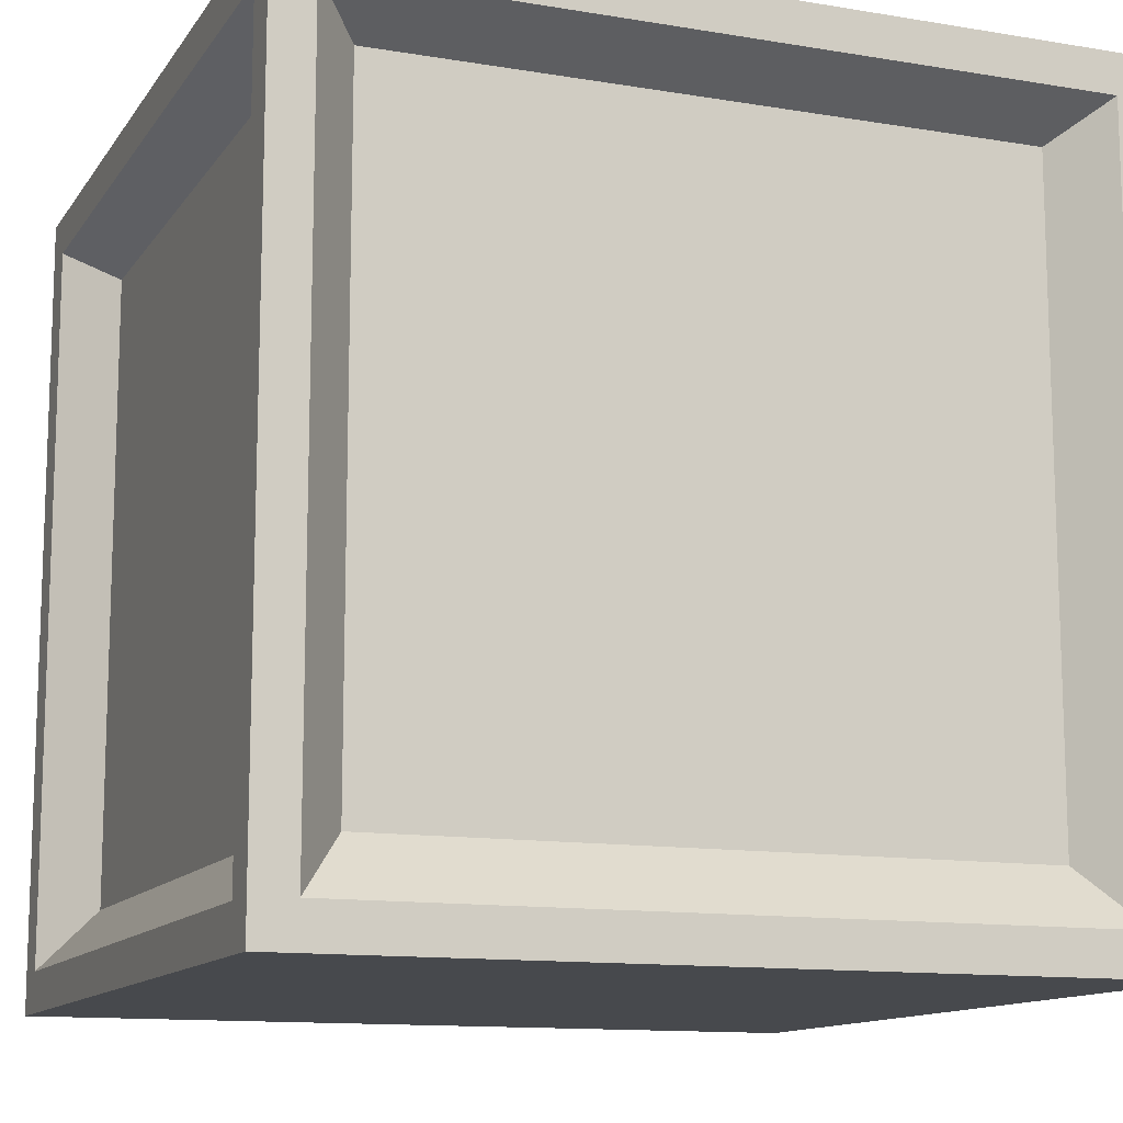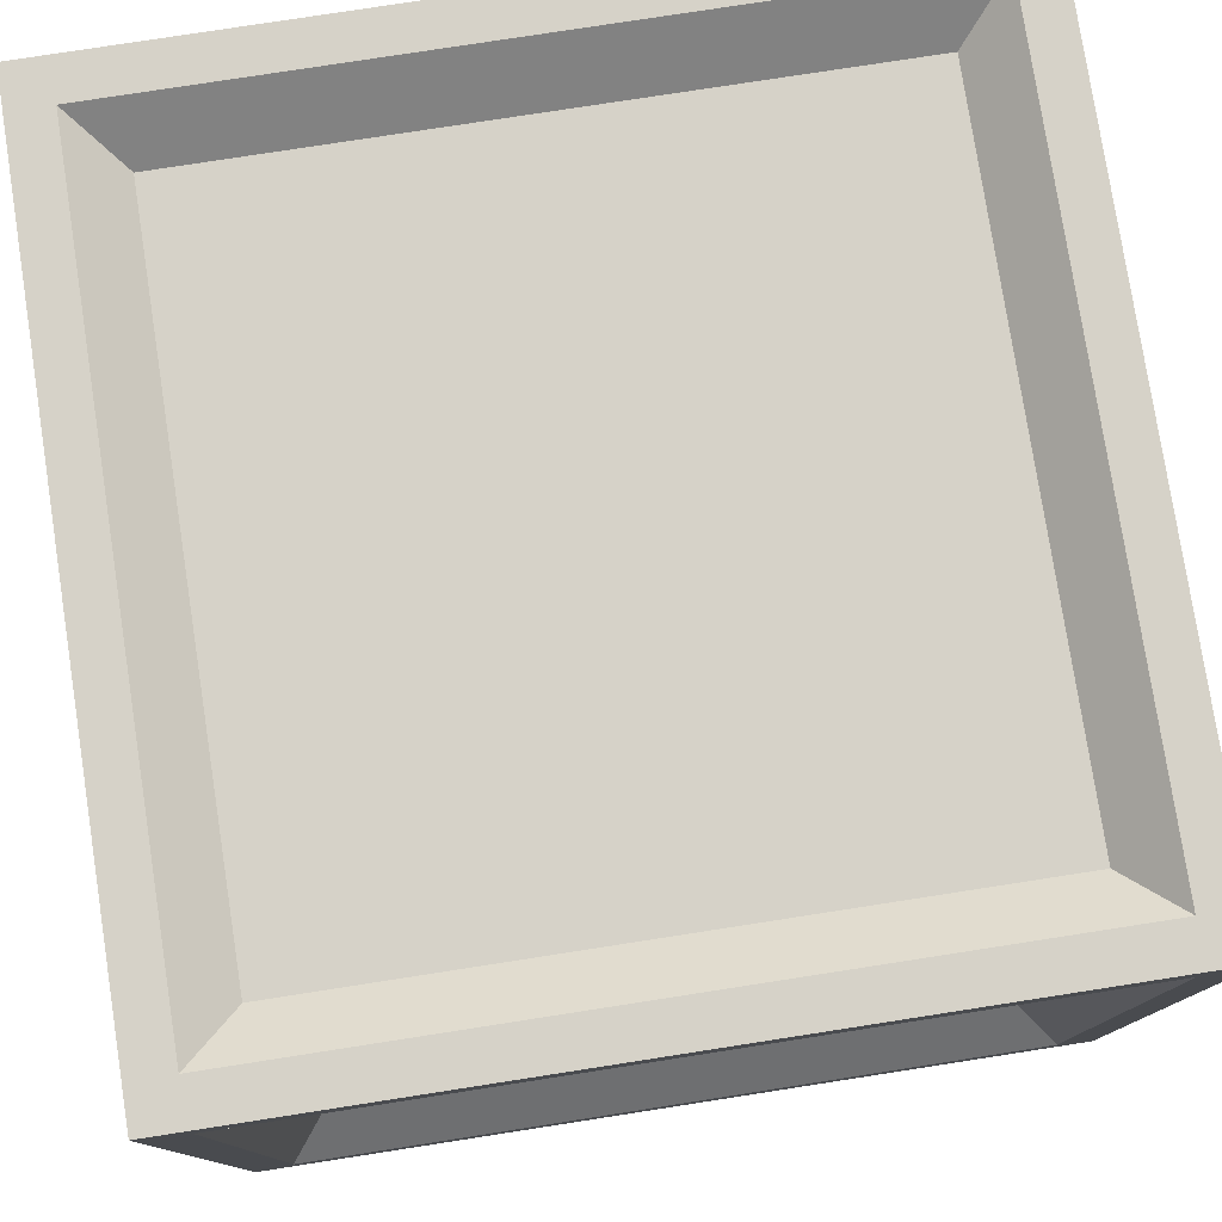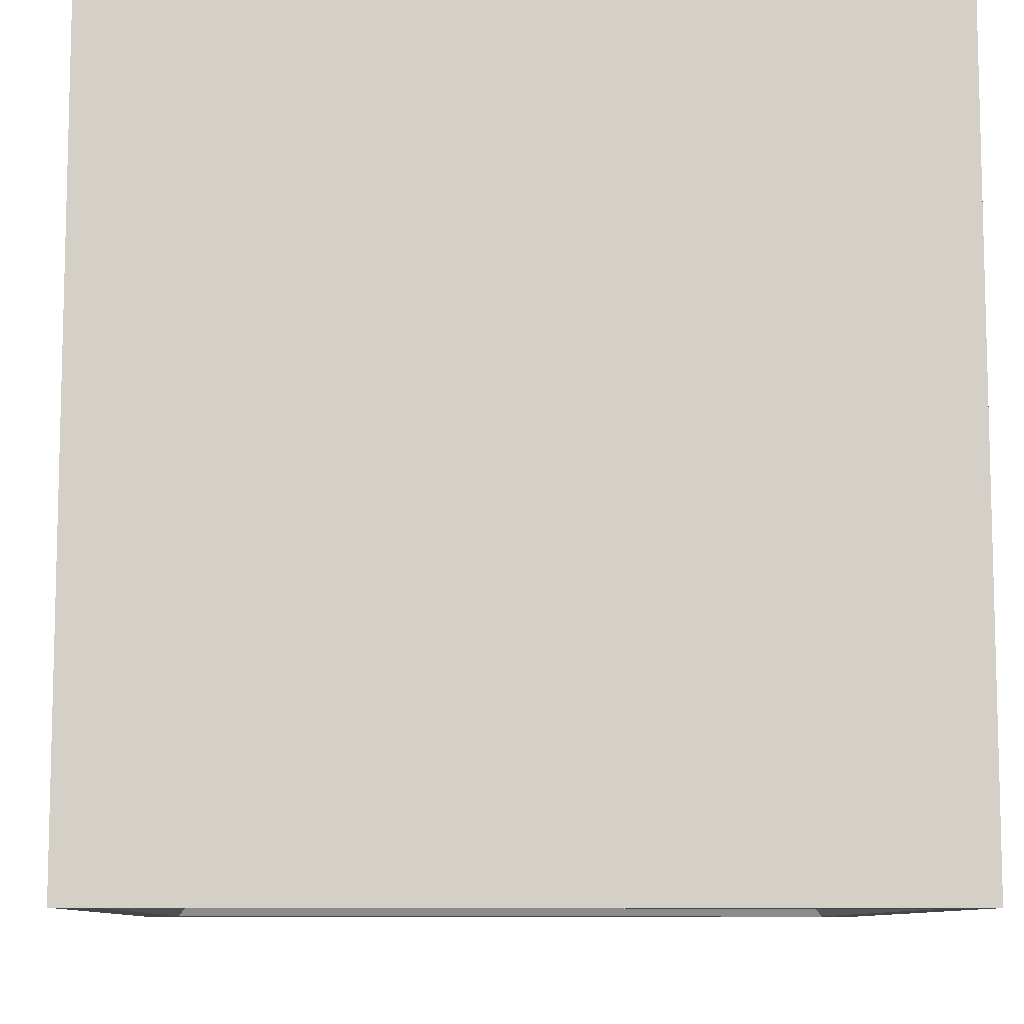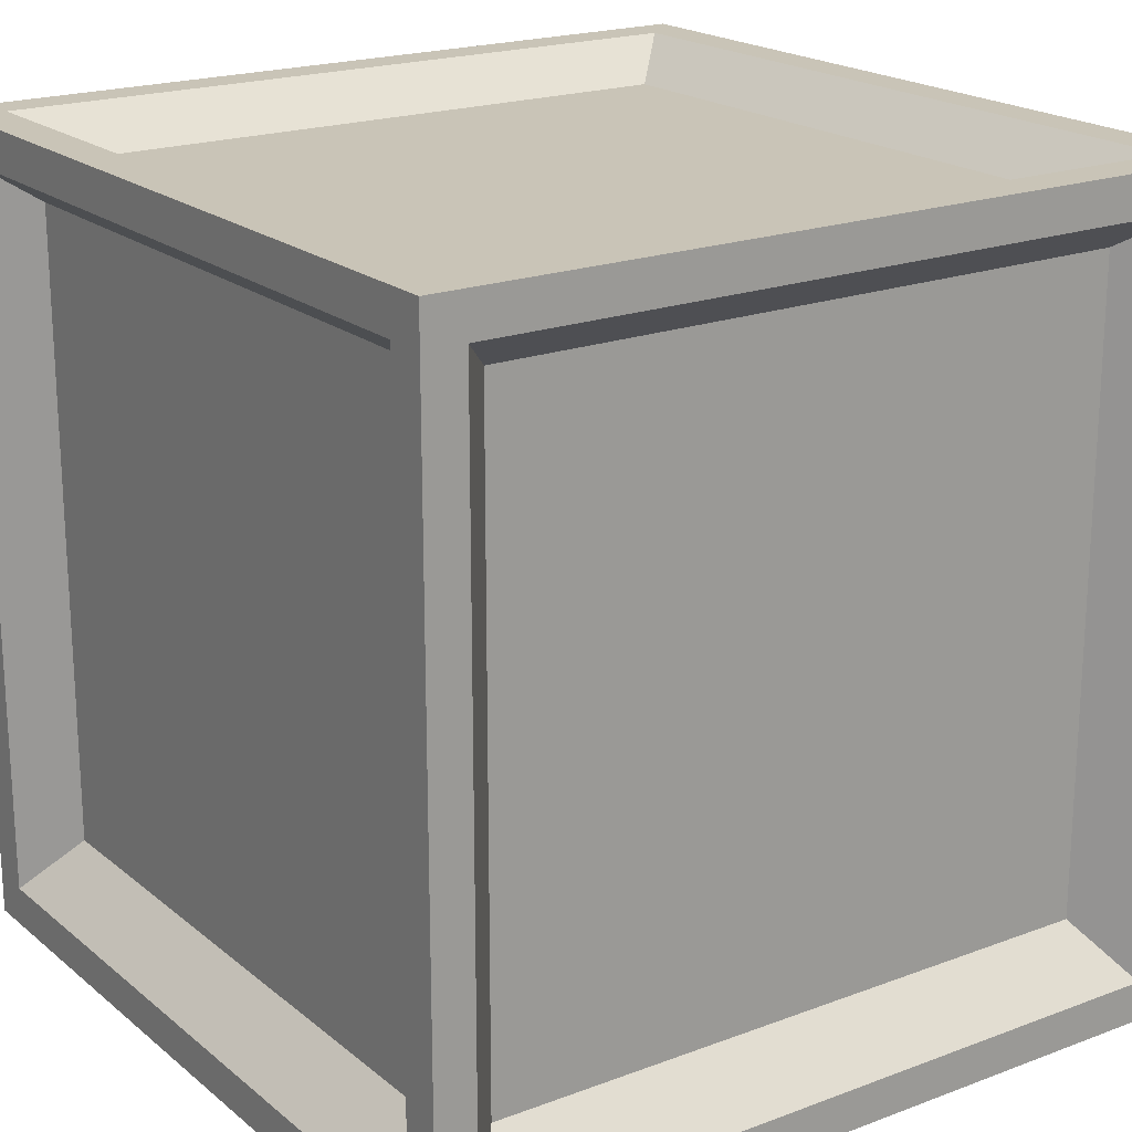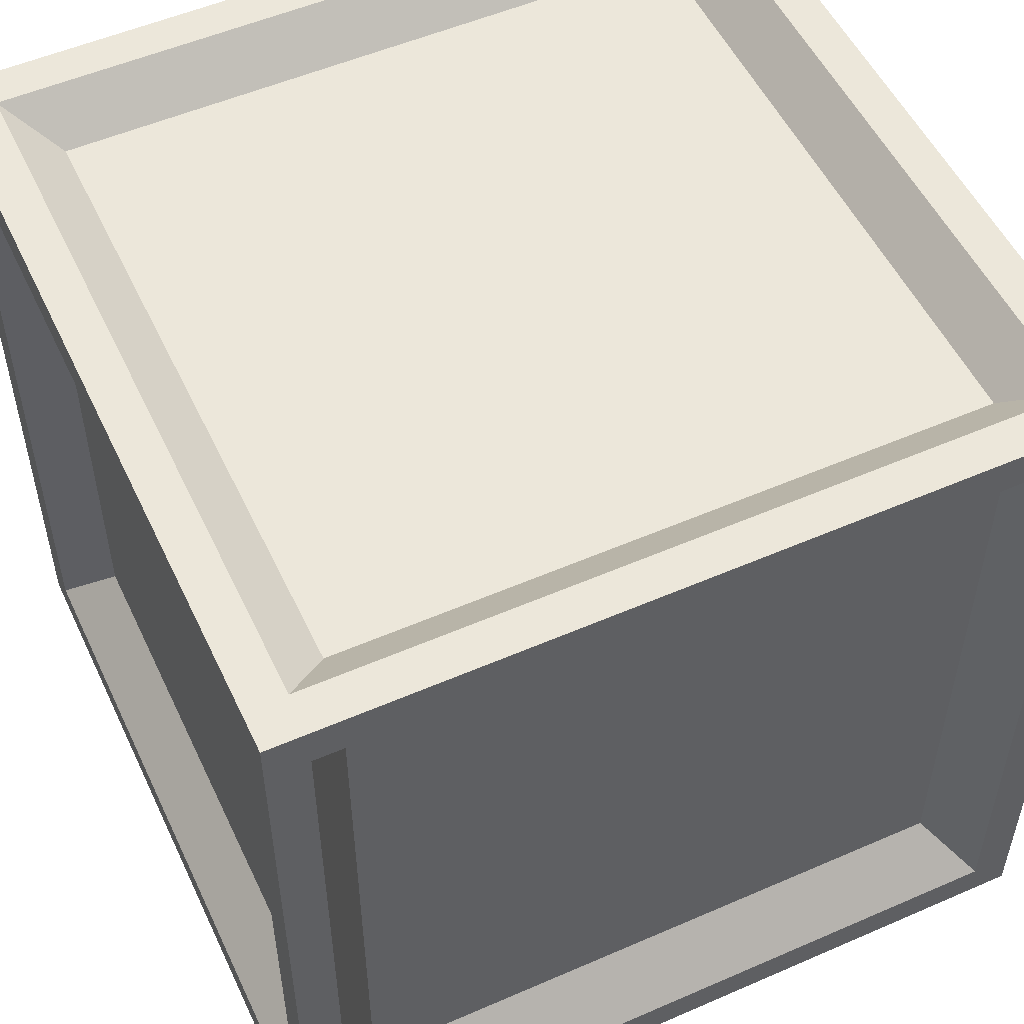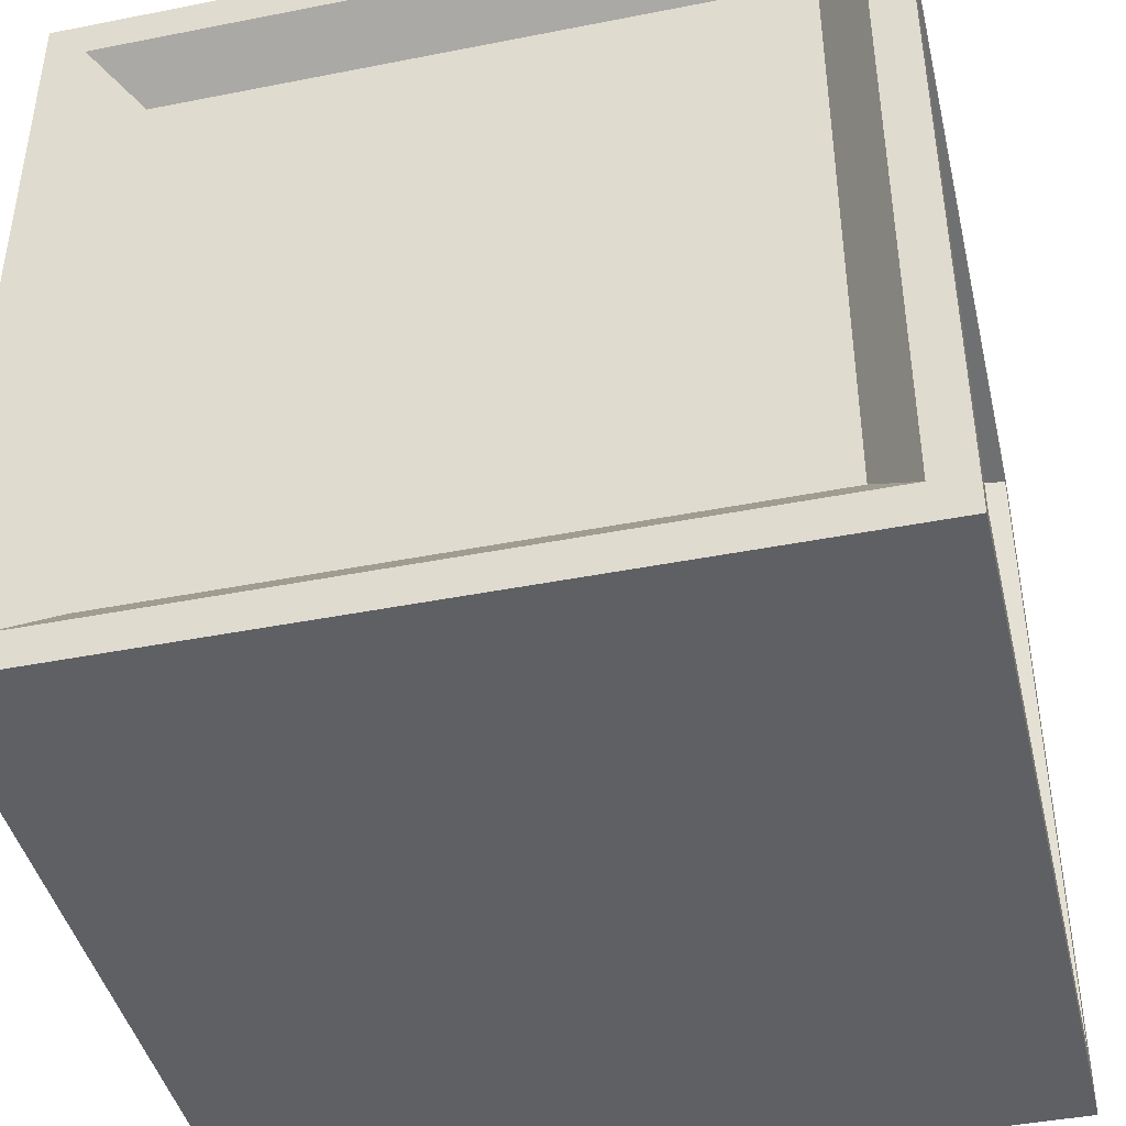
<metadata>
{"format":"obj","ext":"obj","renderer":"f3d","projection":"perspective","resolution":1024,"background":"white","views":[{"elev":-12.4,"azim":158.6,"up":"+Y"},{"elev":78.4,"azim":81.2,"up":"+Y"},{"elev":-9.2,"azim":-1.9,"up":"+Z"},{"elev":20.0,"azim":-124.7,"up":"+Y"},{"elev":53.1,"azim":-25.0,"up":"+Y"},{"elev":-43.0,"azim":103.2,"up":"+Y"}]}
</metadata>
<code>
o box_Cube.062
v -0.5617 0.02912 -5.287
v -0.4976 1.247 -5.287
v -0.4976 0.02912 -6.504
v -0.4976 1.247 -6.44
v 0.7203 0.02912 -5.287
v 0.7203 1.183 -5.287
v 0.7203 0.02912 -6.44
v 0.7203 1.183 -6.44
v 0.6562 1.247 -6.44
v 0.6562 0.02912 -6.504
v 0.6562 0.02912 -5.222
v 0.6562 1.247 -5.287
v -0.5617 1.183 -5.287
v -0.4976 1.183 -6.504
v 0.6562 1.183 -6.504
v 0.6562 1.183 -5.222
v -0.5617 1.183 -6.44
v -0.5617 0.02912 -6.44
v 0.7203 -0.03498 -6.504
v 0.7203 1.247 -6.504
v -0.5617 -0.03498 -6.504
v -0.4976 0.02912 -5.222
v -0.4976 1.183 -5.222
v -0.5617 1.247 -6.504
v -0.5617 -0.03498 -5.222
v -0.5617 1.247 -5.222
v 0.7203 1.247 -5.222
v 0.7203 -0.03498 -5.222
v 0.6386 1.126 -6.367
v 0.6386 0.1191 -6.367
v 0.6386 0.1191 -5.36
v 0.6386 1.126 -5.36
v -0.424 1.182 -5.36
v -0.424 1.182 -6.367
v 0.5826 1.182 -6.367
v 0.5826 1.182 -5.36
v -0.424 1.126 -6.423
v -0.424 0.1191 -6.423
v 0.5826 0.1191 -6.423
v 0.5826 1.126 -6.423
v -0.4799 0.1191 -6.367
v -0.4799 0.1191 -5.36
v -0.4799 1.126 -5.36
v -0.4799 1.126 -6.367
v -0.424 0.1191 -5.304
v -0.424 1.126 -5.304
v 0.5826 1.126 -5.304
v 0.5826 0.1191 -5.304
f 1 13 43 42
f 12 9 35 36
f 23 22 45 46
f 10 3 38 39
f 21 19 28 25
f 8 6 32 29
f 8 7 19 20
f 7 5 28 19
f 6 8 20 27
f 5 6 27 28
f 2 4 24 26
f 4 9 20 24
f 9 12 27 20
f 12 2 26 27
f 14 3 21 24
f 3 10 19 21
f 15 14 24 20
f 10 15 20 19
f 1 18 21 25
f 13 1 25 26
f 17 13 26 24
f 18 17 24 21
f 22 23 26 25
f 16 11 28 27
f 11 22 25 28
f 23 16 27 26
f 42 43 44 41
f 38 37 40 39
f 30 29 32 31
f 48 47 46 45
f 35 34 33 36
f 6 5 31 32
f 14 15 40 37
f 11 16 47 48
f 2 12 36 33
f 13 17 44 43
f 15 10 39 40
f 22 11 48 45
f 17 18 41 44
f 16 23 46 47
f 7 8 29 30
f 4 2 33 34
f 5 7 30 31
f 3 14 37 38
f 9 4 34 35
f 18 1 42 41

</code>
